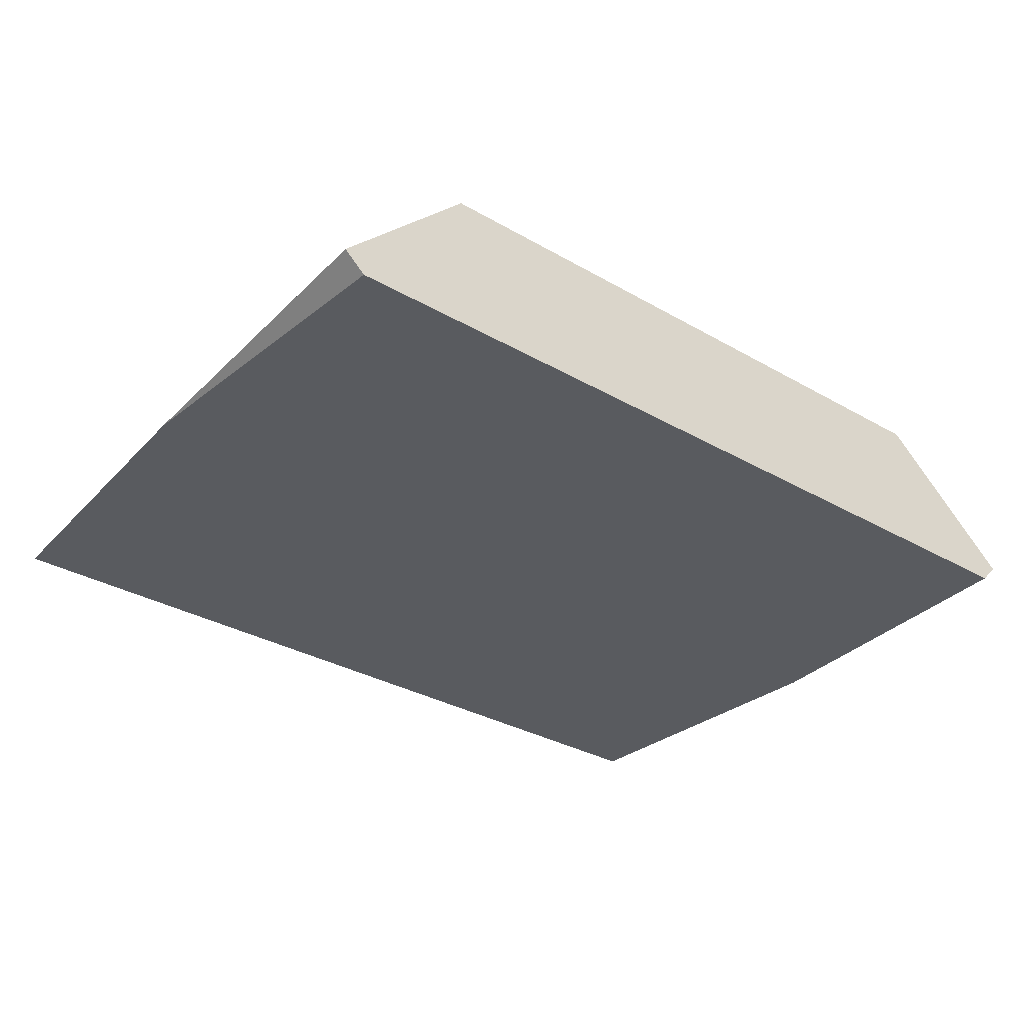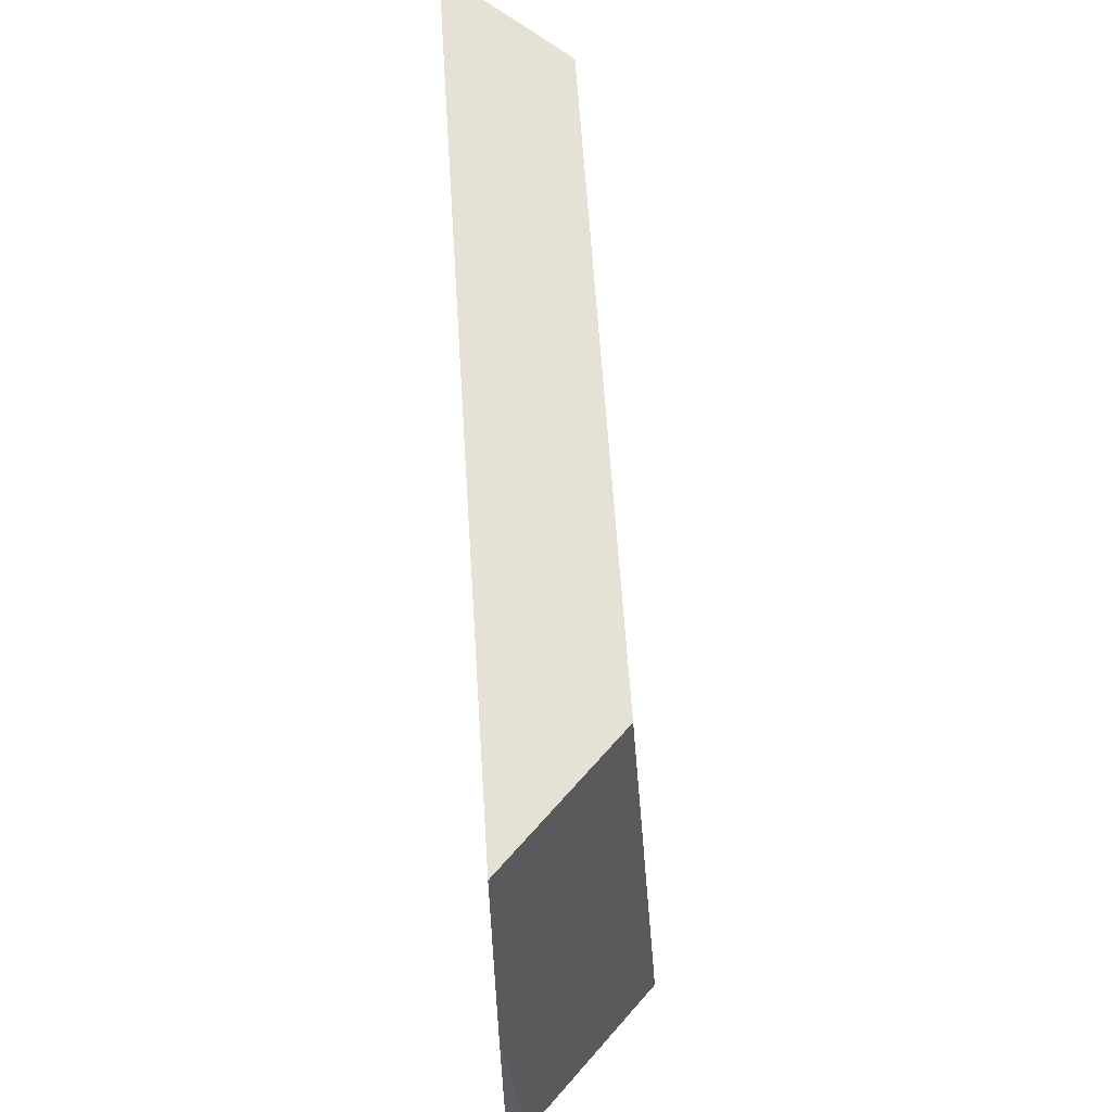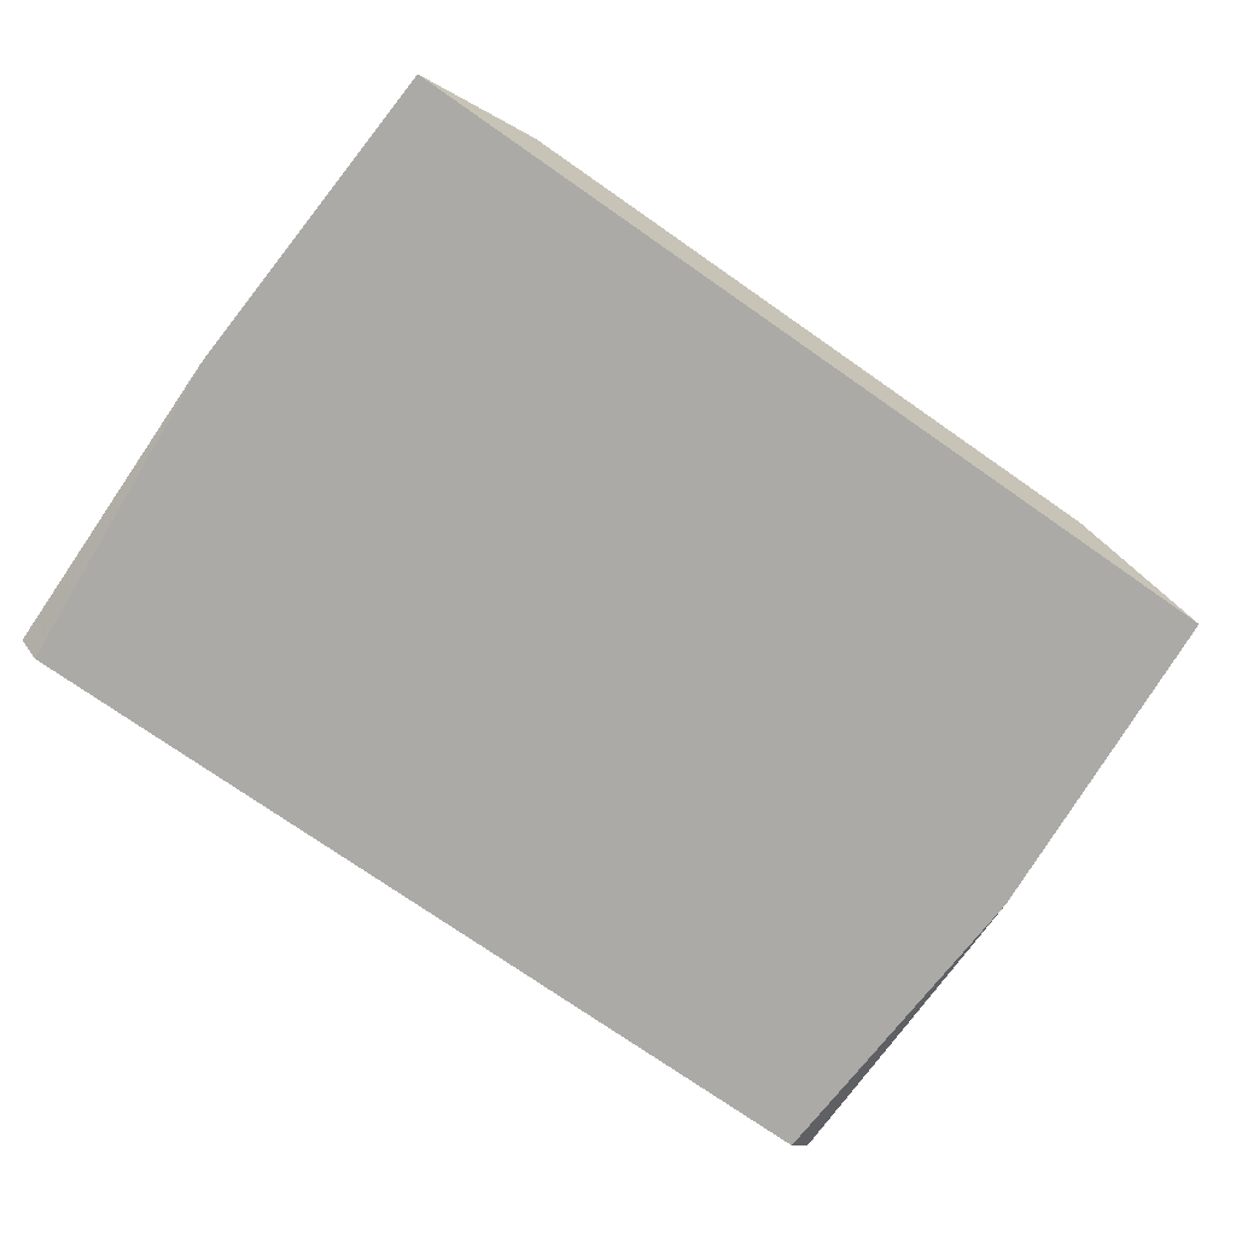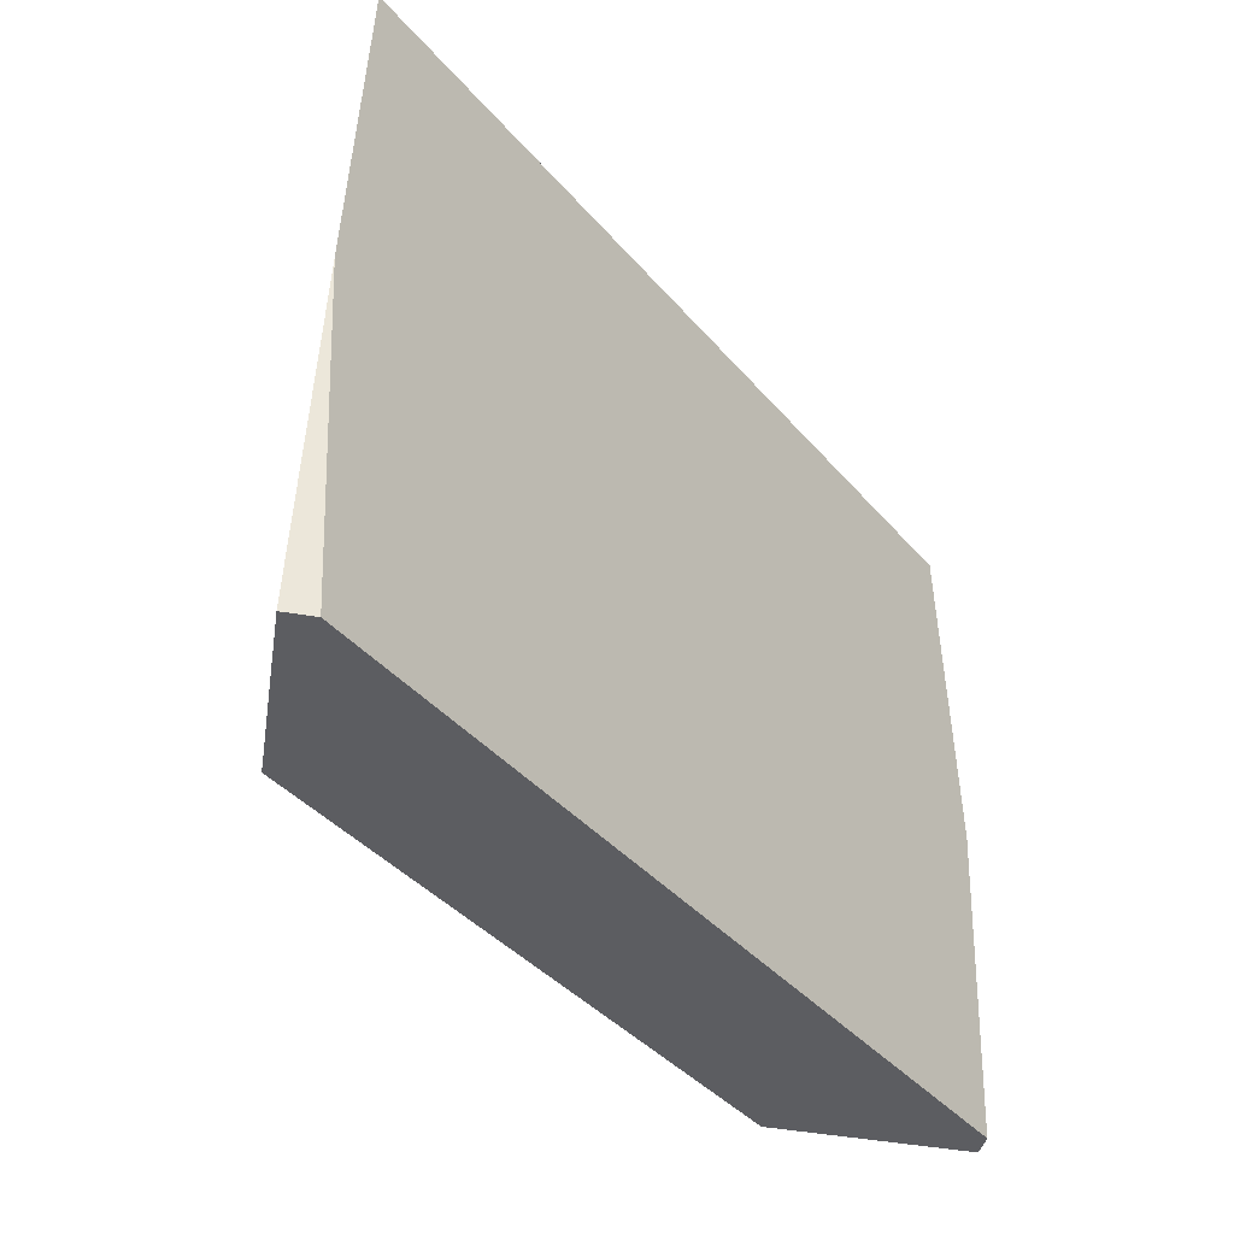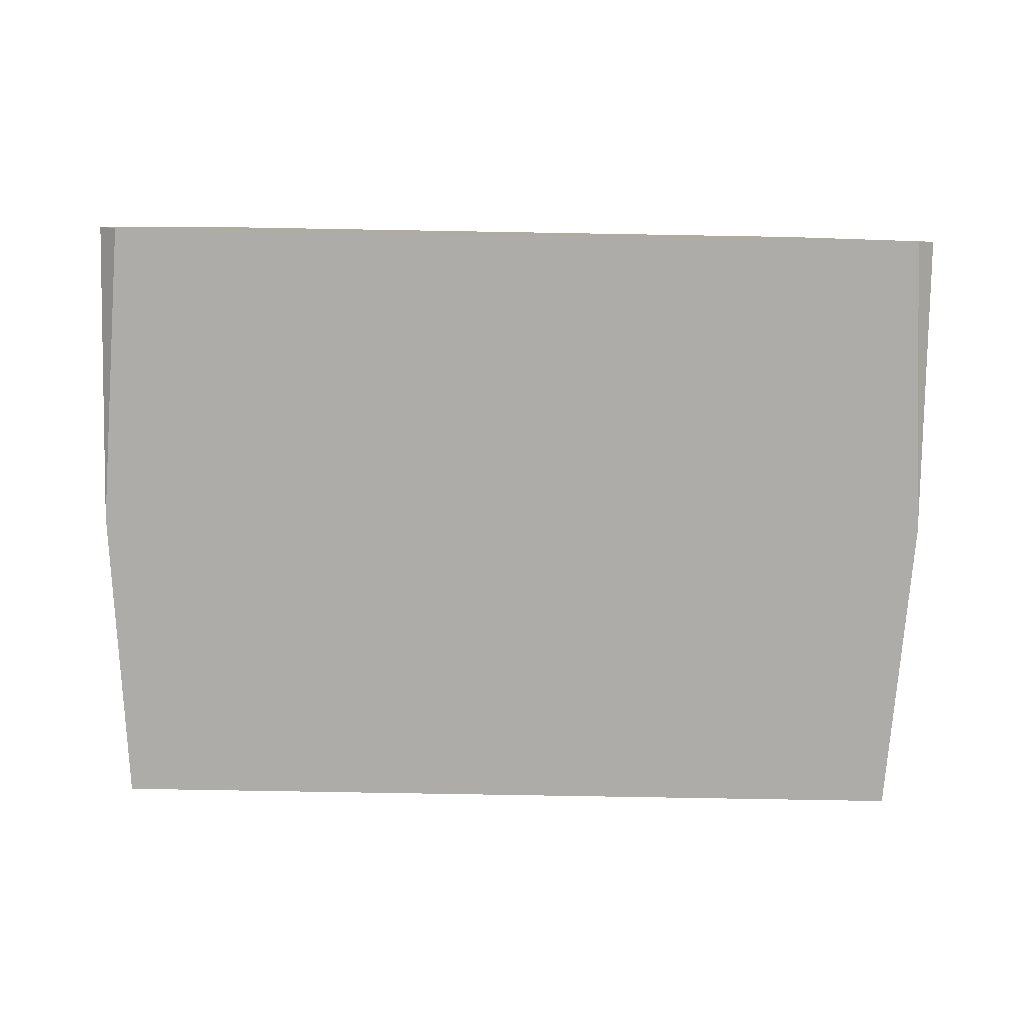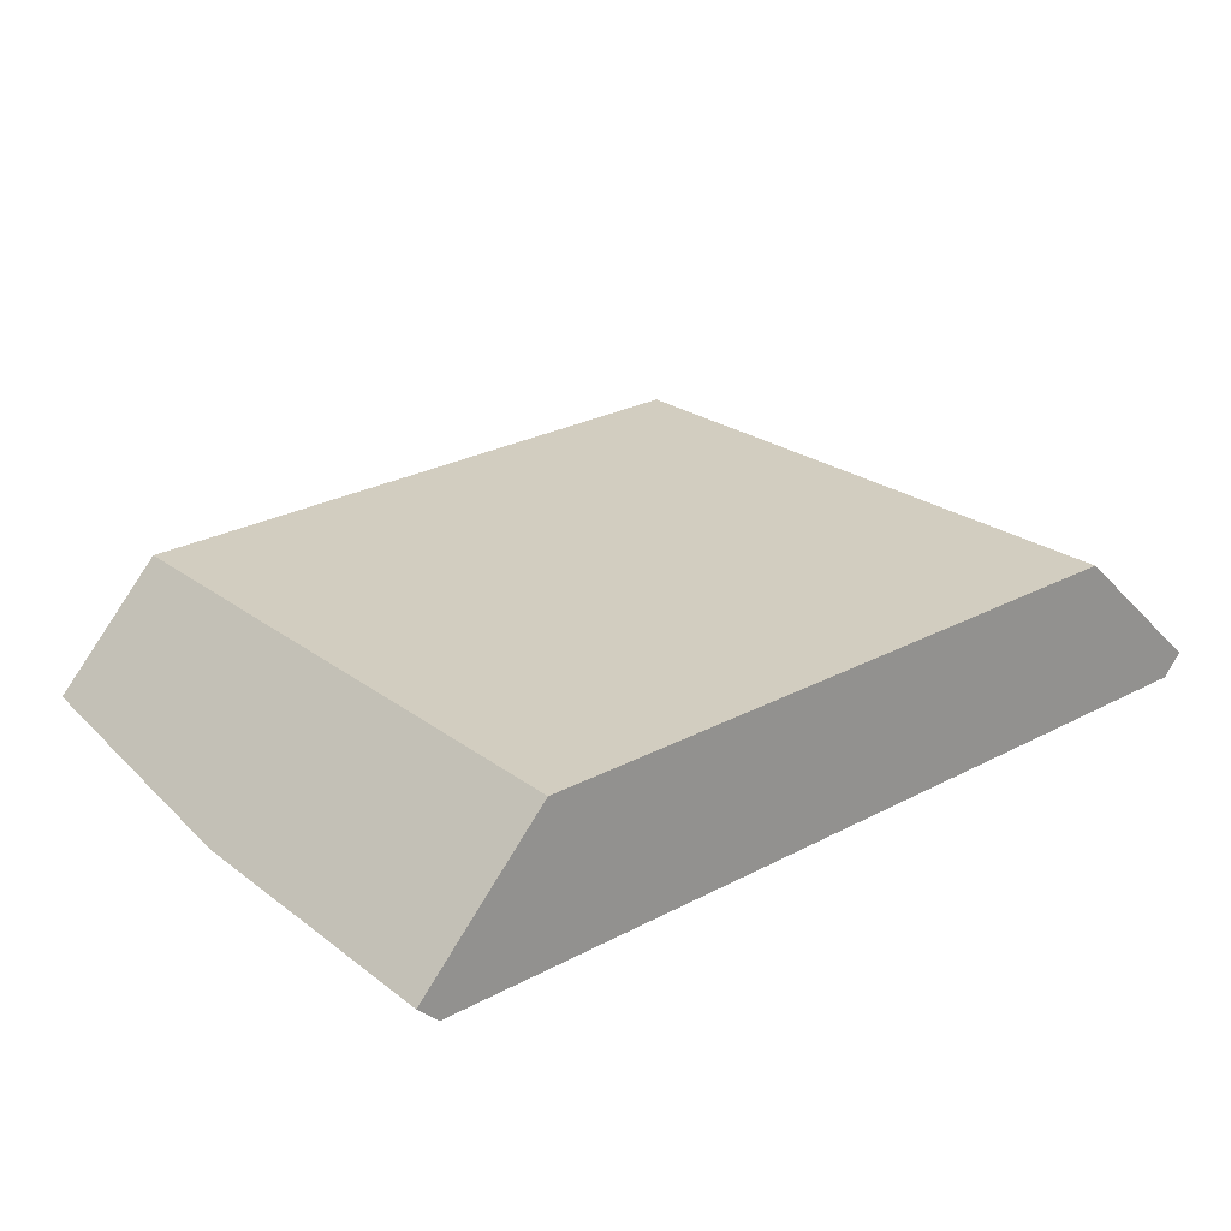
<metadata>
{"format":"obj","ext":"obj","renderer":"f3d","projection":"perspective","resolution":1024,"background":"white","views":[{"elev":-32.1,"azim":-38.9,"up":"+Z"},{"elev":61.8,"azim":-93.7,"up":"+Y"},{"elev":-75.9,"azim":145.2,"up":"+Z"},{"elev":-39.3,"azim":125.8,"up":"+Y"},{"elev":-76.9,"azim":-1.0,"up":"+Z"},{"elev":27.9,"azim":-38.6,"up":"+Z"}]}
</metadata>
<code>
v -49.5 -3.109 2.198
v 49.5 -3.109 2.198
v 47.48 -0.3819 9.237e-14
v 47.3 -3.247 9.237e-14
v 49.5 31.82 8.527e-14
v -45.61 66.89 1.421e-14
v 47.3 66.89 8.527e-14
v 45.61 -3.247 9.237e-14
v -49.5 31.82 1.421e-14
v -47.3 66.89 0
v -47.3 -3.247 2.132e-14
v -47.48 64.03 1.421e-14
v -47.48 -0.3819 2.132e-14
v 3.908e-14 -3.247 6.395e-14
v -34.75 8.204 16.26
v -34.75 46.87 13.83
v 34.75 18.63 15.61
v 34.75 57.29 13.17
v -34.75 49.15 13.69
v -34.75 67.68 12.52
v -33.51 67.68 12.52
v 34.75 67.68 12.52
v -31.79 -2.183 16.92
v 2.487e-14 -2.183 16.92
v -34.75 -2.183 16.92
v 34.75 -2.183 16.92
f 9 1 12
f 1 9 13
f 11 1 13
f 1 11 23
f 12 1 25
f 25 1 23
f 2 4 3
f 3 5 2
f 4 2 8
f 7 2 5
f 7 17 2
f 14 8 2
f 26 14 2
f 17 26 2
f 4 7 3
f 3 7 5
f 8 7 4
f 6 7 8
f 6 22 7
f 8 14 6
f 10 6 11
f 6 10 21
f 14 11 6
f 6 21 22
f 7 18 17
f 7 22 18
f 12 13 9
f 10 11 13
f 12 10 13
f 10 12 16
f 10 16 19
f 10 19 20
f 20 21 10
f 24 11 14
f 23 11 24
f 12 15 16
f 15 12 25
f 26 24 14
f 18 16 15
f 17 18 15
f 26 17 15
f 23 24 15
f 25 23 15
f 15 24 26
f 18 19 16
f 18 20 19
f 21 20 18
f 22 21 18

</code>
